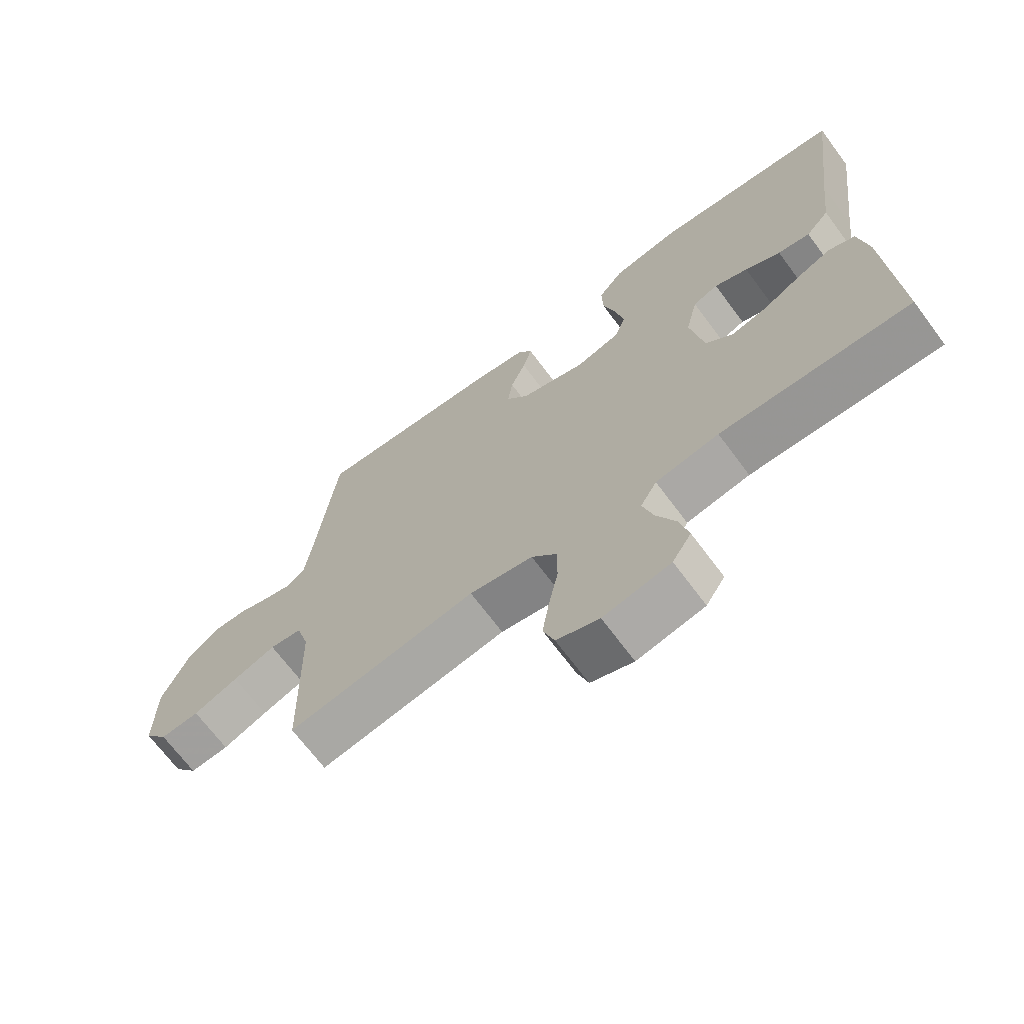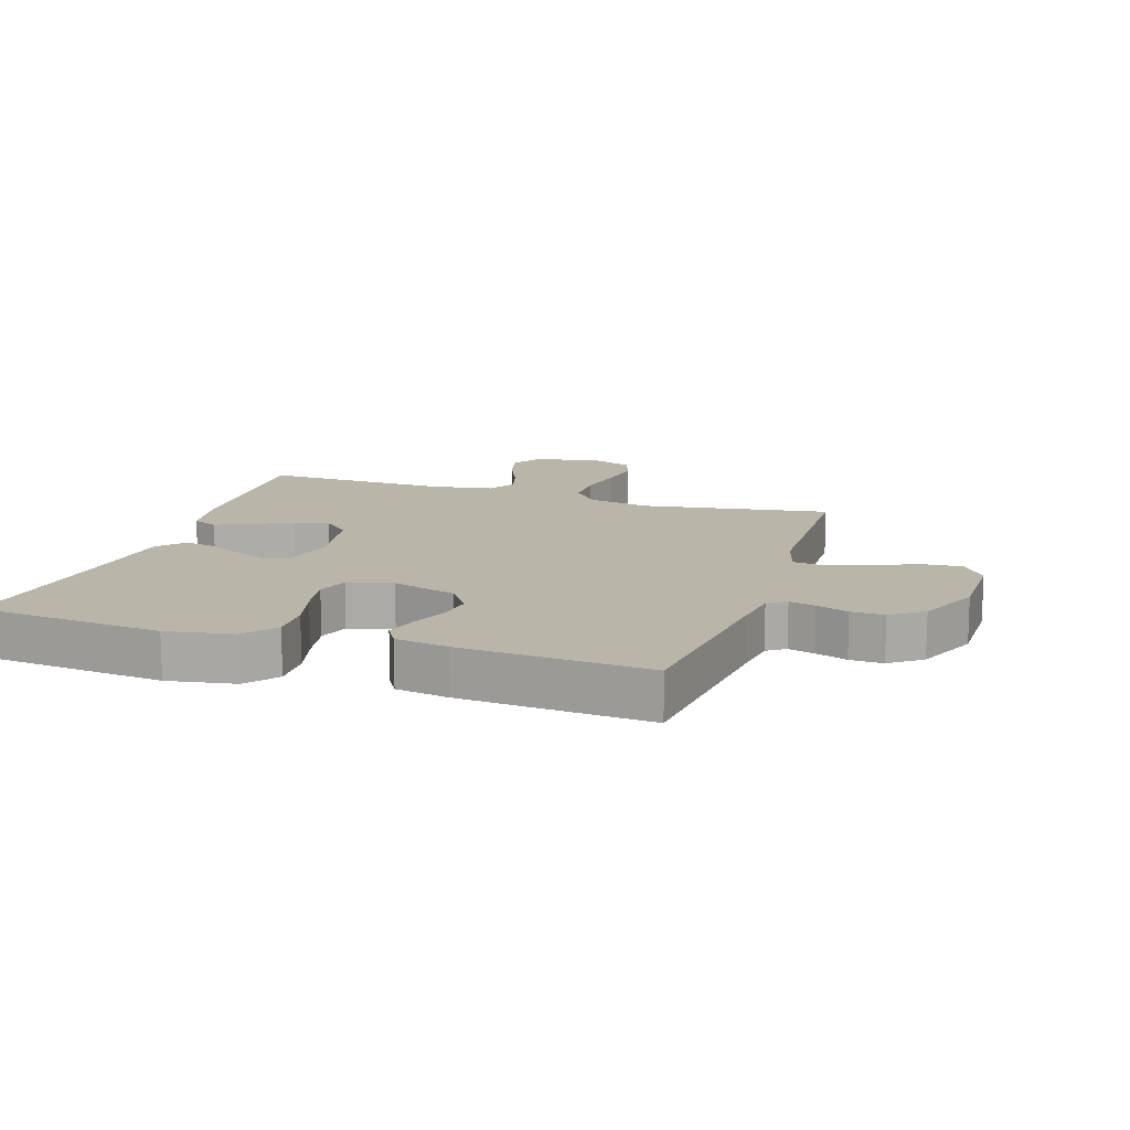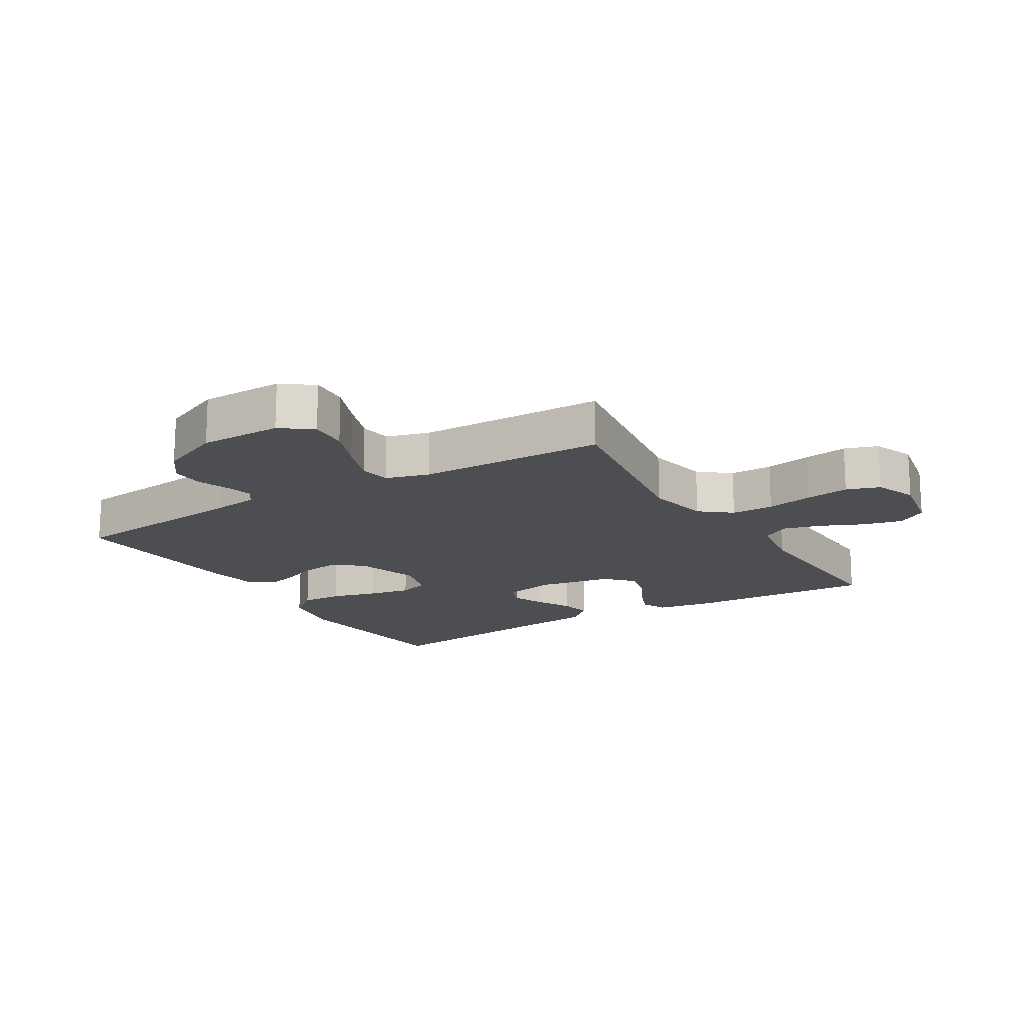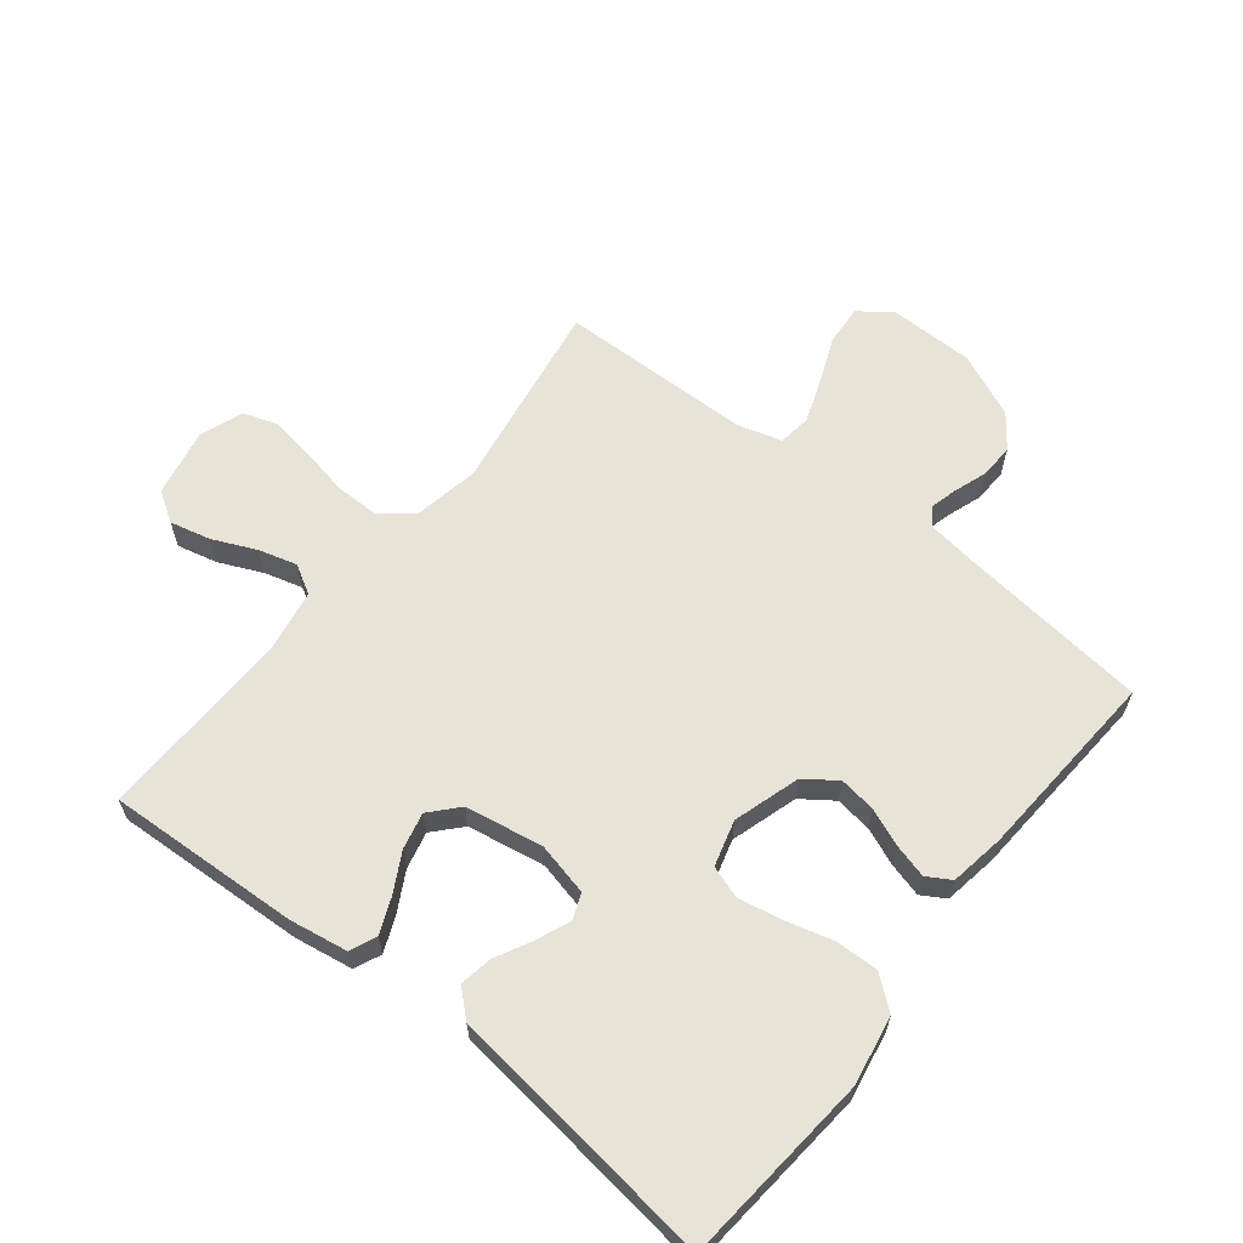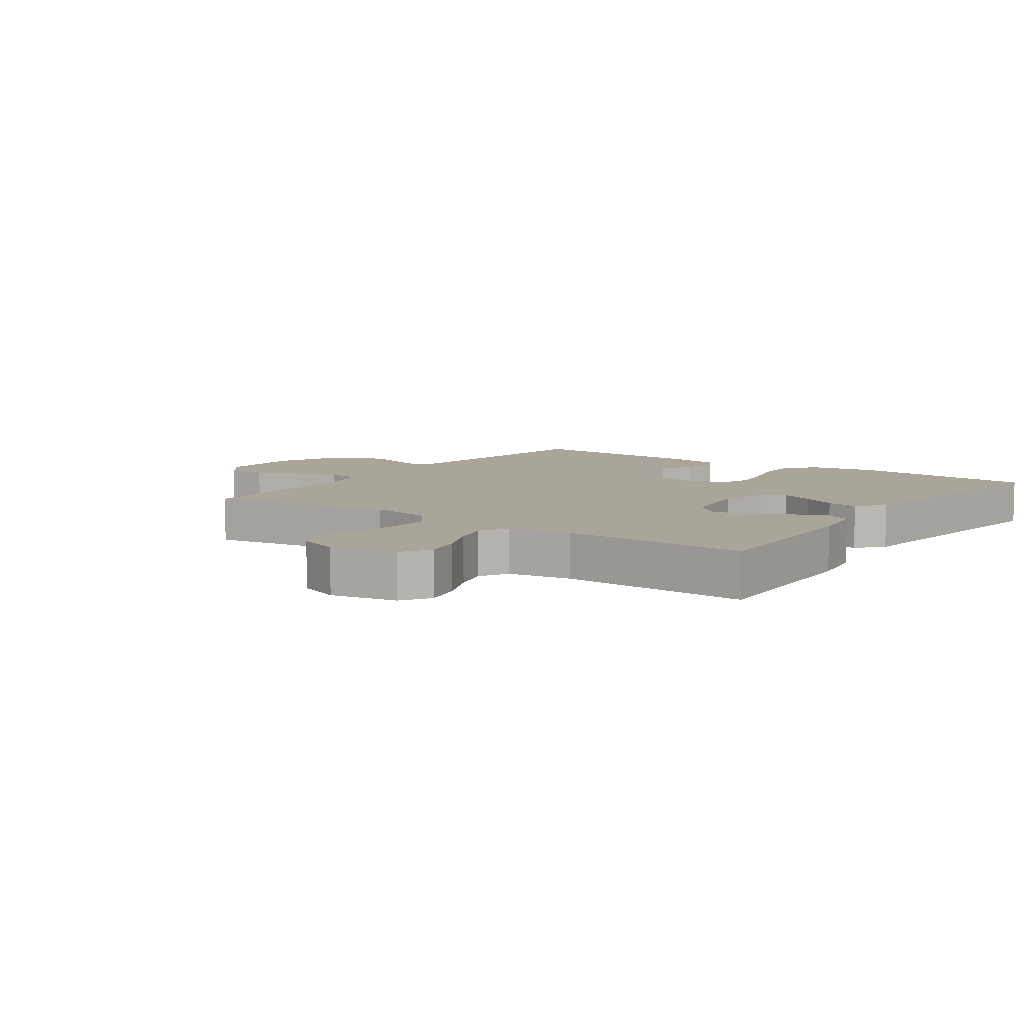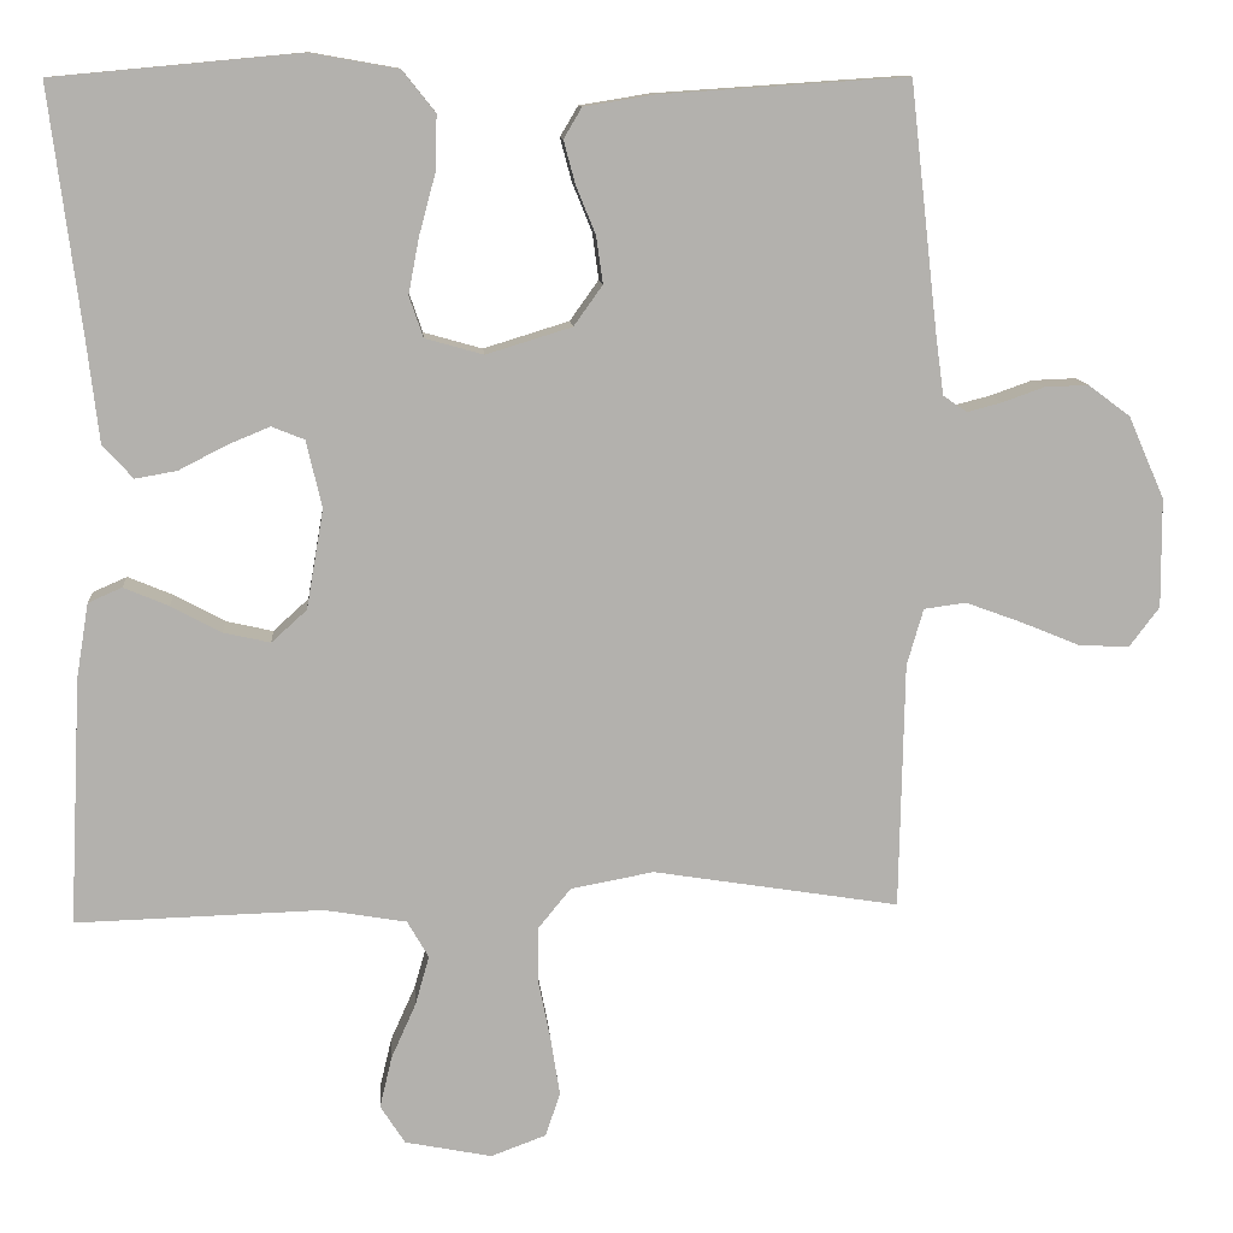
<metadata>
{"format":"obj","ext":"obj","renderer":"f3d","projection":"perspective","resolution":1024,"background":"white","views":[{"elev":-69.0,"azim":-143.3,"up":"+Z"},{"elev":13.6,"azim":18.1,"up":"+Y"},{"elev":-16.5,"azim":121.5,"up":"+Y"},{"elev":62.7,"azim":-51.6,"up":"+Y"},{"elev":7.7,"azim":-144.4,"up":"+Y"},{"elev":11.1,"azim":-4.4,"up":"+Z"}]}
</metadata>
<code>
v 0.5 0.07 -0.5
v 0.2 0.07 -0.452
v 0.099 0.07 -0.471
v 0.059 0.07 -0.52
v 0.059 0.07 -0.588
v 0.074 0.07 -0.663
v 0.085 0.07 -0.733
v 0.067 0.07 -0.786
v 0 0.07 -0.811
v -0.106 0.07 -0.79
v -0.136 0.07 -0.743
v -0.121 0.07 -0.68
v -0.091 0.07 -0.613
v -0.074 0.07 -0.553
v -0.1 0.07 -0.508
v -0.2 0.07 -0.491
v -0.5 0.07 -0.5
v -0.485 0.07 -0.2
v -0.47 0.07 -0.109
v -0.429 0.07 -0.091
v -0.374 0.07 -0.114
v -0.313 0.07 -0.147
v -0.256 0.07 -0.16
v -0.213 0.07 -0.121
v -0.192 0.07 0
v -0.211 0.07 0.082
v -0.251 0.07 0.098
v -0.304 0.07 0.076
v -0.36 0.07 0.047
v -0.411 0.07 0.038
v -0.448 0.07 0.079
v -0.462 0.07 0.2
v -0.5 0.07 0.5
v -0.2 0.07 0.528
v -0.093 0.07 0.509
v -0.053 0.07 0.459
v -0.055 0.07 0.392
v -0.075 0.07 0.318
v -0.088 0.07 0.25
v -0.071 0.07 0.2
v 0 0.07 0.18
v 0.104 0.07 0.212
v 0.139 0.07 0.261
v 0.131 0.07 0.318
v 0.107 0.07 0.377
v 0.093 0.07 0.429
v 0.115 0.07 0.466
v 0.2 0.07 0.48
v 0.5 0.07 0.5
v 0.534 0.07 0.2
v 0.544 0.07 0.127
v 0.573 0.07 0.107
v 0.615 0.07 0.118
v 0.666 0.07 0.136
v 0.719 0.07 0.138
v 0.77 0.07 0.1
v 0.814 0.07 0
v 0.815 0.07 -0.133
v 0.778 0.07 -0.182
v 0.716 0.07 -0.178
v 0.645 0.07 -0.149
v 0.577 0.07 -0.124
v 0.526 0.07 -0.131
v 0.506 0.07 -0.2
v 0.5 0 -0.5
v 0.2 0 -0.452
v 0.099 0 -0.471
v 0.059 0 -0.52
v 0.059 0 -0.588
v 0.074 0 -0.663
v 0.085 0 -0.733
v 0.067 0 -0.786
v 0 0 -0.811
v -0.106 0 -0.79
v -0.136 0 -0.743
v -0.121 0 -0.68
v -0.091 0 -0.613
v -0.074 0 -0.553
v -0.1 0 -0.508
v -0.2 0 -0.491
v -0.5 0 -0.5
v -0.485 0 -0.2
v -0.47 0 -0.109
v -0.429 0 -0.091
v -0.374 0 -0.114
v -0.313 0 -0.147
v -0.256 0 -0.16
v -0.213 0 -0.121
v -0.192 0 0
v -0.211 0 0.082
v -0.251 0 0.098
v -0.304 0 0.076
v -0.36 0 0.047
v -0.411 0 0.038
v -0.448 0 0.079
v -0.462 0 0.2
v -0.5 0 0.5
v -0.2 0 0.528
v -0.093 0 0.509
v -0.053 0 0.459
v -0.055 0 0.392
v -0.075 0 0.318
v -0.088 0 0.25
v -0.071 0 0.2
v 0 0 0.18
v 0.104 0 0.212
v 0.139 0 0.261
v 0.131 0 0.318
v 0.107 0 0.377
v 0.093 0 0.429
v 0.115 0 0.466
v 0.2 0 0.48
v 0.5 0 0.5
v 0.534 0 0.2
v 0.544 0 0.127
v 0.573 0 0.107
v 0.615 0 0.118
v 0.666 0 0.136
v 0.719 0 0.138
v 0.77 0 0.1
v 0.814 0 0
v 0.815 0 -0.133
v 0.778 0 -0.182
v 0.716 0 -0.178
v 0.645 0 -0.149
v 0.577 0 -0.124
v 0.526 0 -0.131
v 0.506 0 -0.2
f 59 60 61
f 58 59 61
f 57 58 61
f 56 57 61
f 55 56 61
f 54 55 61
f 53 54 61
f 52 53 61 62
f 51 52 62 63
f 48 49 50
f 47 48 50
f 46 47 50
f 45 46 50
f 44 45 50
f 51 63 64
f 50 51 64
f 44 50 64
f 43 44 64
f 36 37 38
f 35 36 38
f 34 35 38
f 33 34 38
f 32 33 38
f 32 38 39
f 31 32 39
f 30 31 39
f 29 30 39
f 28 29 39
f 27 28 39 40
f 20 21 22
f 19 20 22
f 18 19 22
f 17 18 22
f 16 17 22
f 15 16 22 23
f 14 15 23 24
f 11 12 13
f 10 11 13
f 9 10 13
f 8 9 13
f 7 8 13
f 6 7 13
f 5 6 13
f 4 5 13 14
f 14 24 25
f 4 14 25
f 3 4 25
f 64 1 2
f 43 64 2
f 42 43 2
f 26 27 40 41
f 26 41 42
f 25 26 42
f 3 25 42
f 2 3 42
f 125 124 123
f 125 123 122
f 125 122 121
f 125 121 120
f 125 120 119
f 125 119 118
f 125 118 117
f 126 125 117 116
f 127 126 116 115
f 114 113 112
f 114 112 111
f 114 111 110
f 114 110 109
f 114 109 108
f 128 127 115
f 128 115 114
f 128 114 108
f 128 108 107
f 102 101 100
f 102 100 99
f 102 99 98
f 102 98 97
f 102 97 96
f 103 102 96
f 103 96 95
f 103 95 94
f 103 94 93
f 103 93 92
f 104 103 92 91
f 86 85 84
f 86 84 83
f 86 83 82
f 86 82 81
f 86 81 80
f 87 86 80 79
f 88 87 79 78
f 77 76 75
f 77 75 74
f 77 74 73
f 77 73 72
f 77 72 71
f 77 71 70
f 77 70 69
f 78 77 69 68
f 89 88 78
f 89 78 68
f 89 68 67
f 66 65 128
f 66 128 107
f 66 107 106
f 105 104 91 90
f 106 105 90
f 106 90 89
f 106 89 67
f 106 67 66
f 1 65 66 2
f 2 66 67 3
f 3 67 68 4
f 4 68 69 5
f 5 69 70 6
f 6 70 71 7
f 7 71 72 8
f 8 72 73 9
f 9 73 74 10
f 10 74 75 11
f 11 75 76 12
f 12 76 77 13
f 13 77 78 14
f 14 78 79 15
f 15 79 80 16
f 16 80 81 17
f 17 81 82 18
f 18 82 83 19
f 19 83 84 20
f 20 84 85 21
f 21 85 86 22
f 22 86 87 23
f 23 87 88 24
f 24 88 89 25
f 25 89 90 26
f 26 90 91 27
f 27 91 92 28
f 28 92 93 29
f 29 93 94 30
f 30 94 95 31
f 31 95 96 32
f 32 96 97 33
f 33 97 98 34
f 34 98 99 35
f 35 99 100 36
f 36 100 101 37
f 37 101 102 38
f 38 102 103 39
f 39 103 104 40
f 40 104 105 41
f 41 105 106 42
f 42 106 107 43
f 43 107 108 44
f 44 108 109 45
f 45 109 110 46
f 46 110 111 47
f 47 111 112 48
f 48 112 113 49
f 49 113 114 50
f 50 114 115 51
f 51 115 116 52
f 52 116 117 53
f 53 117 118 54
f 54 118 119 55
f 55 119 120 56
f 56 120 121 57
f 57 121 122 58
f 58 122 123 59
f 59 123 124 60
f 60 124 125 61
f 61 125 126 62
f 62 126 127 63
f 63 127 128 64
f 64 128 65 1

</code>
